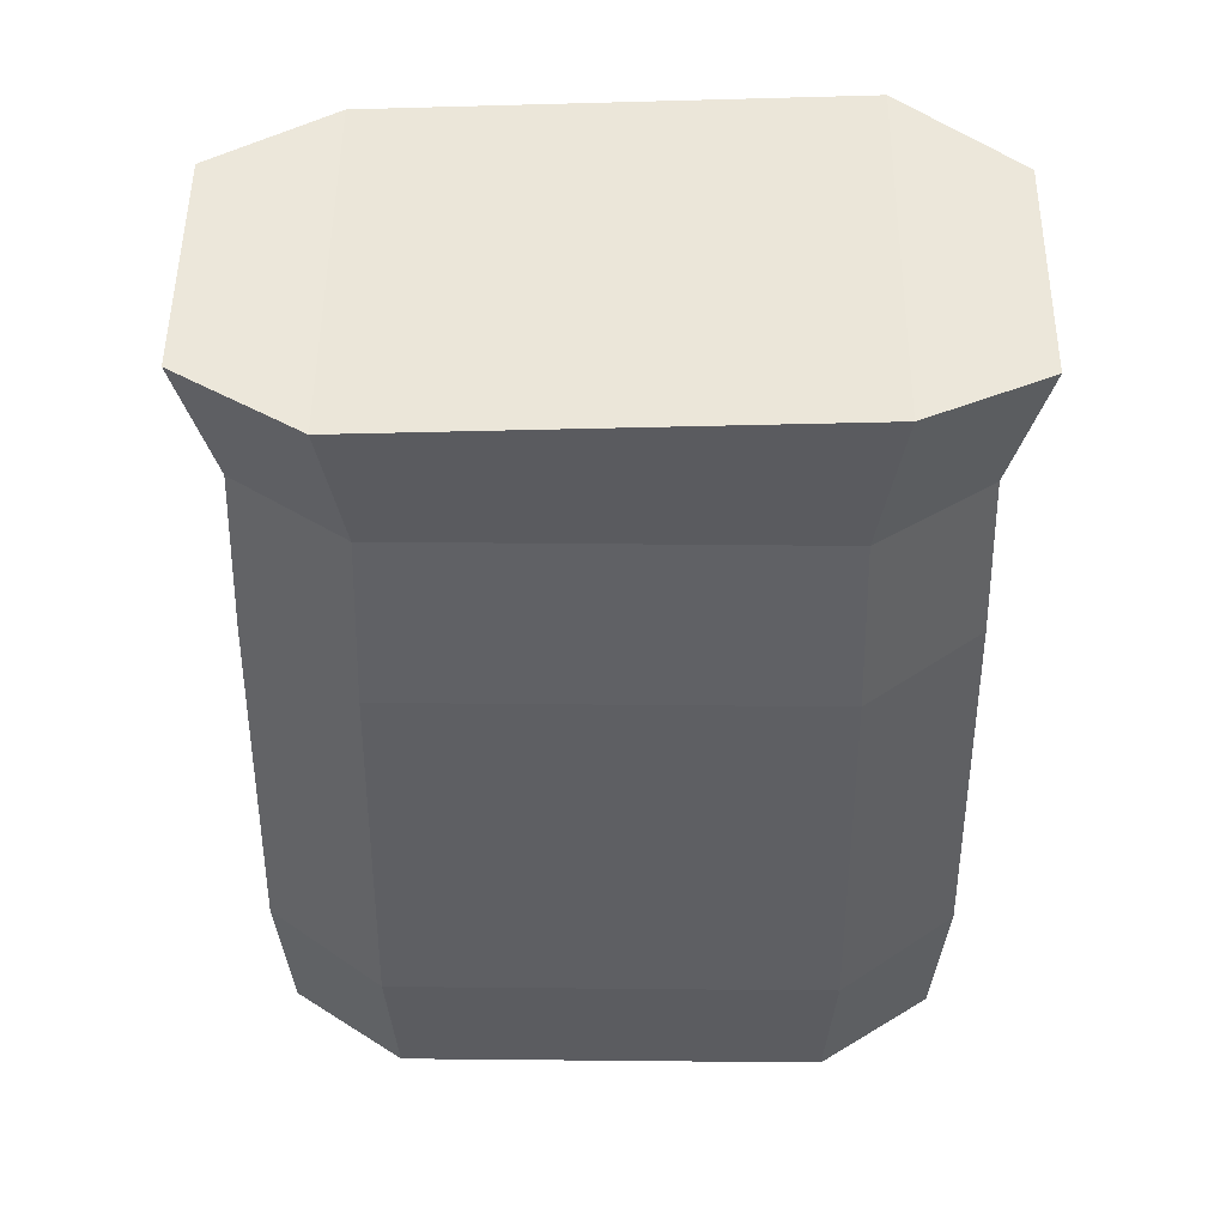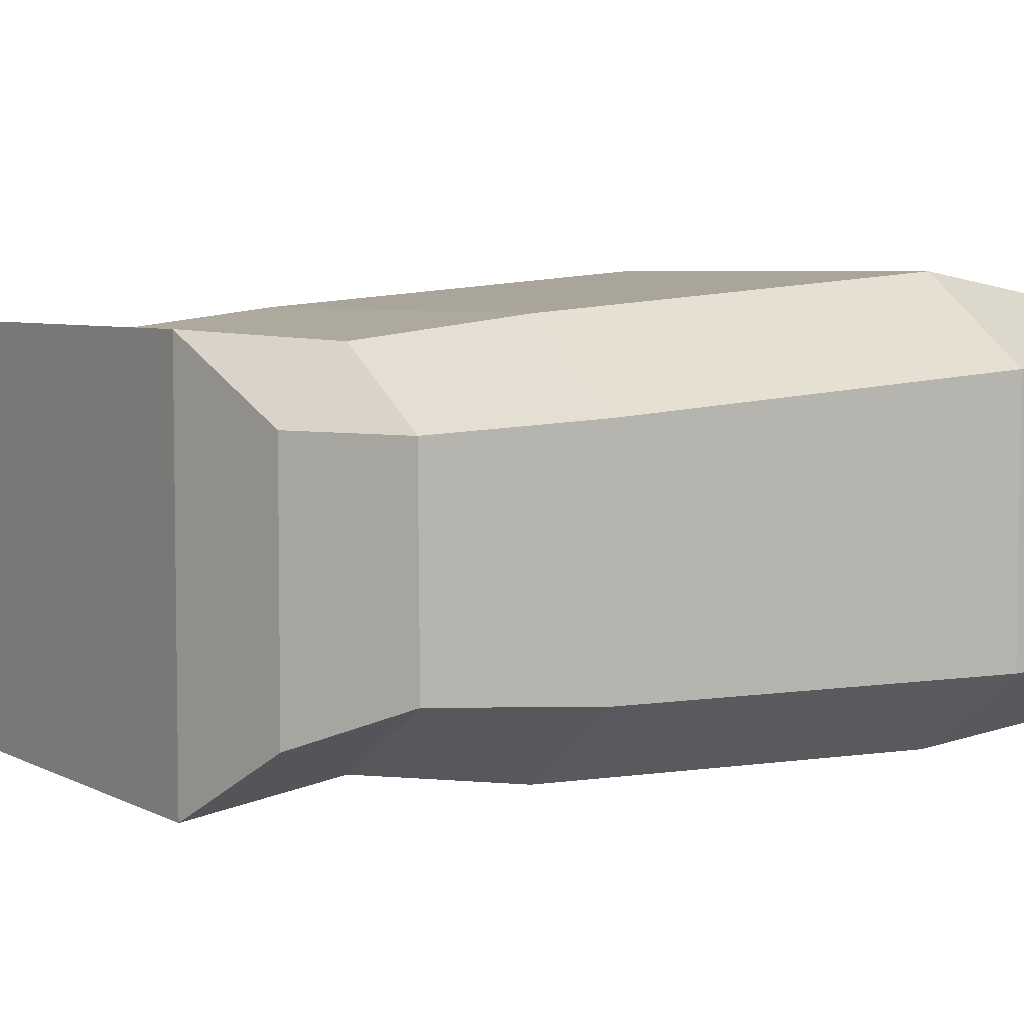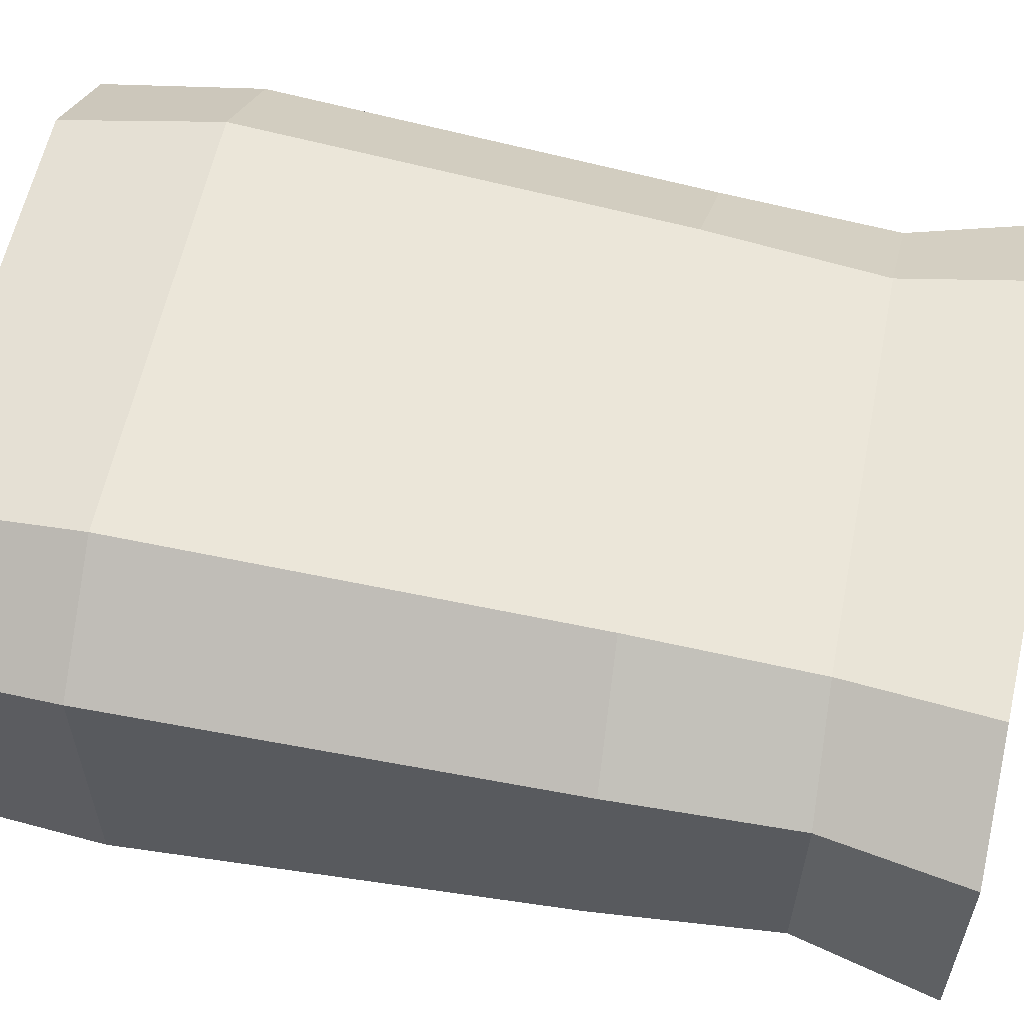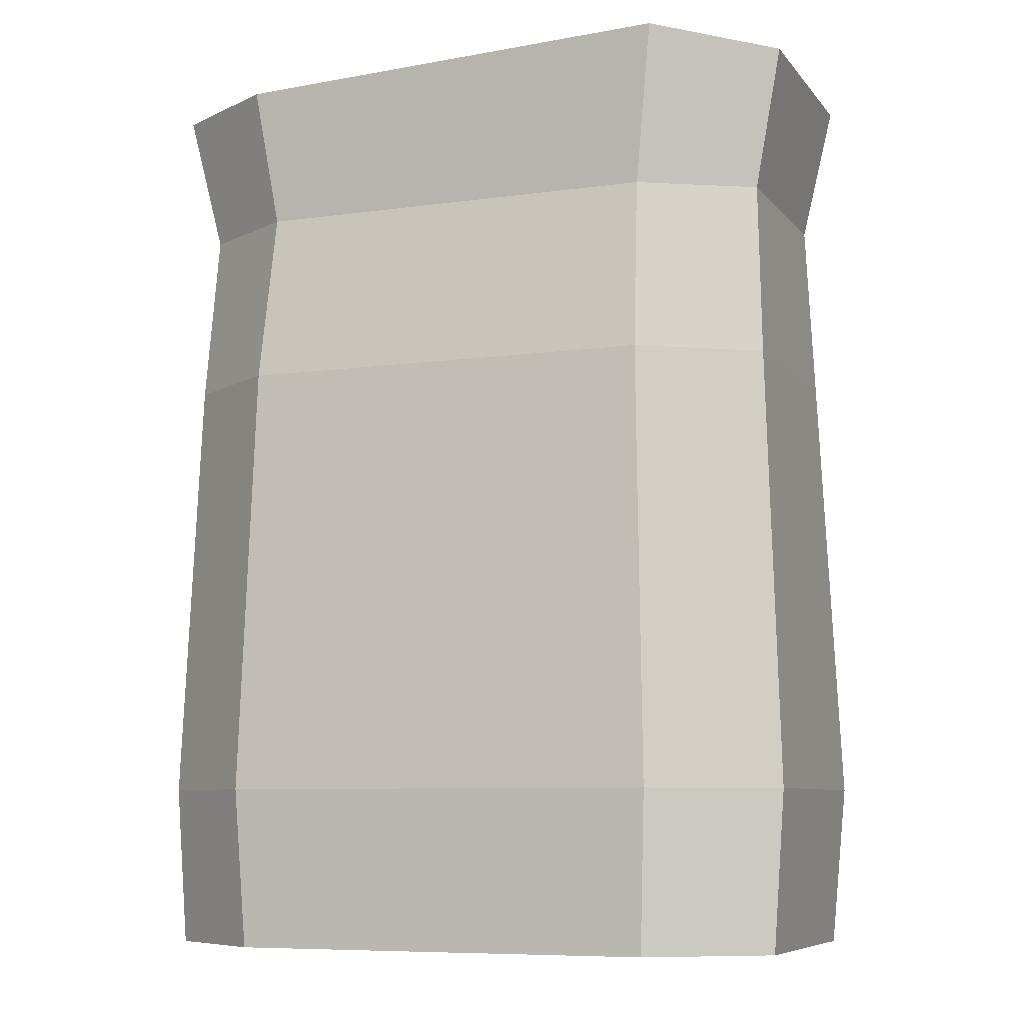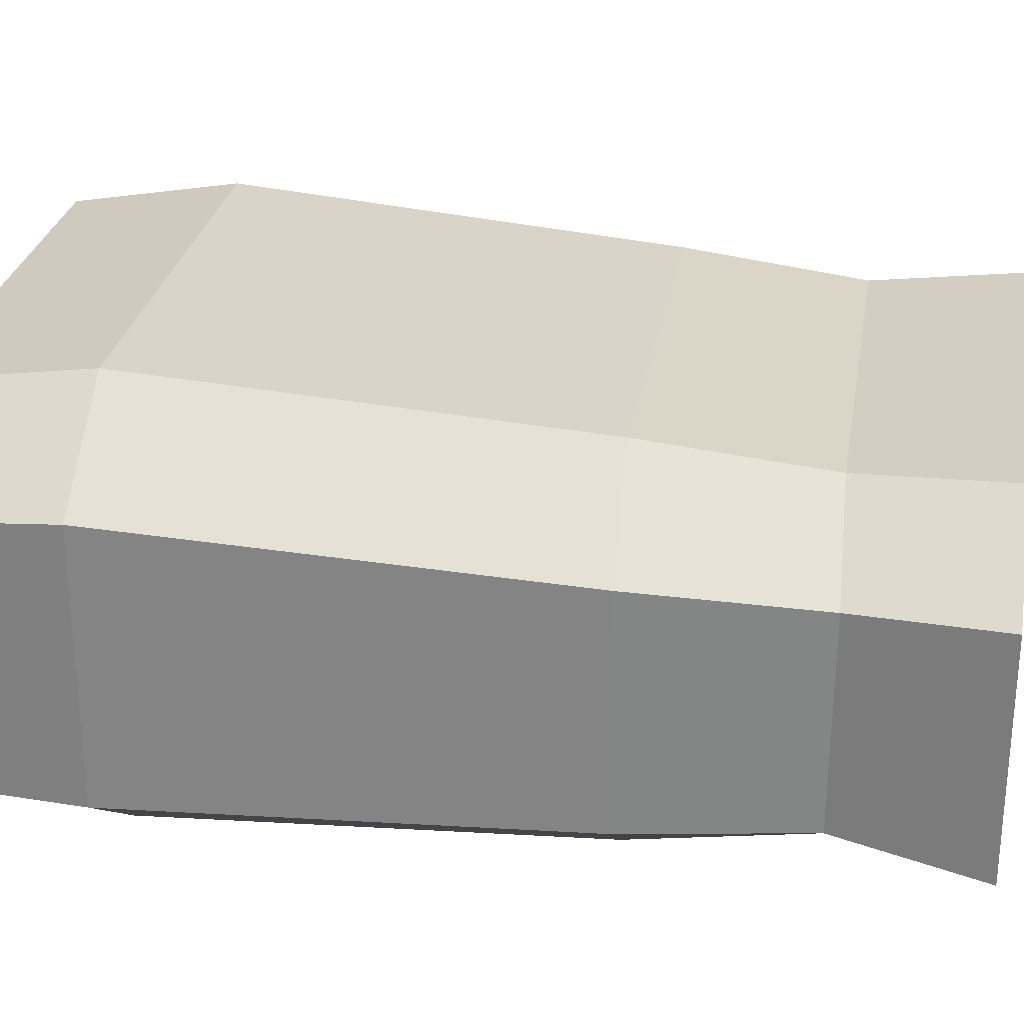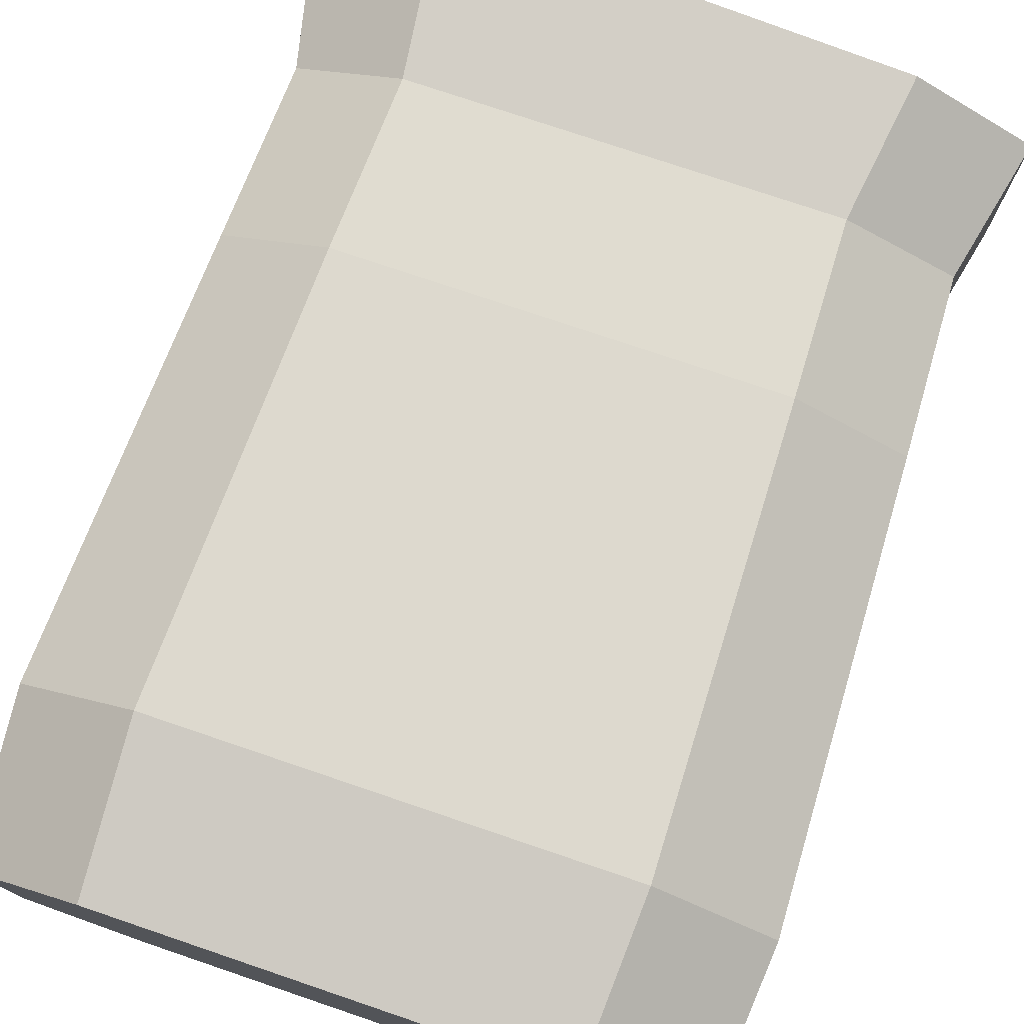
<metadata>
{"format":"obj","ext":"obj","renderer":"f3d","projection":"perspective","resolution":1024,"background":"white","views":[{"elev":51.2,"azim":-179.4,"up":"+Y"},{"elev":5.3,"azim":-125.5,"up":"+Z"},{"elev":57.9,"azim":101.3,"up":"+Z"},{"elev":-7.9,"azim":-158.7,"up":"+Y"},{"elev":27.3,"azim":99.4,"up":"+Z"},{"elev":76.4,"azim":18.7,"up":"+Z"}]}
</metadata>
<code>
g flour-pack
v -0.08213 0.2038 0.02744
v -0.08213 0.2034 -0.02644
v -0.09 0.24 -0.03024
v -0.09 0.24 0.03024
v 0.05387 0.2029 -0.04432
v 0.08213 0.2034 -0.02644
v 0.09 0.24 -0.03024
v 0.05904 0.24 -0.0484
v 0.08213 0.2034 -0.02644
v 0.08213 0.2038 0.02744
v 0.09 0.24 0.03024
v 0.09 0.24 -0.03024
v -0.05387 0.2025 0.04528
v -0.08213 0.2038 0.02744
v -0.09 0.24 0.03024
v -0.05904 0.2451 0.0484
v 0.05598 -4.56e-07 -0.0528
v 0.08534 -4.56e-07 0.03299
v 0.08534 -4.56e-07 -0.03299
v 0.05598 -4.56e-07 0.0528
v -0.05598 -4.56e-07 -0.0528
v -0.05598 -4.56e-07 0.0528
v -0.05904 0.2451 -0.0484
v -0.05904 0.2451 0.0484
v -0.09 0.24 0.03024
v -0.09 0.24 -0.03024
v 0.09 0.24 -0.03024
v 0.09 0.24 0.03024
v 0.05904 0.24 0.0484
v 0.05904 0.24 -0.0484
v 0.05904 0.24 -0.0484
v 0.05904 0.24 0.0484
v -0.05904 0.2451 0.0484
v -0.05904 0.2451 -0.0484
v -0.08534 -4.56e-07 -0.03299
v -0.08534 -4.56e-07 0.03299
v -0.05598 -4.56e-07 0.0528
v -0.05598 -4.56e-07 -0.0528
v 0.08213 0.2038 0.02744
v 0.05387 0.2025 0.04528
v 0.05904 0.24 0.0484
v 0.09 0.24 0.03024
v 0.05387 0.2025 0.04528
v -0.05387 0.2025 0.04528
v -0.05904 0.2451 0.0484
v 0.05904 0.24 0.0484
v -0.08213 0.2034 -0.02644
v -0.05387 0.2029 -0.04432
v -0.05904 0.2451 -0.0484
v -0.09 0.24 -0.03024
v -0.05387 0.2029 -0.04432
v 0.05387 0.2029 -0.04432
v 0.05904 0.24 -0.0484
v -0.05904 0.2451 -0.0484
v -0.05519 0.1569 -0.05156
v 0.05519 0.1569 -0.05156
v 0.05387 0.2029 -0.04432
v -0.05387 0.2029 -0.04432
v -0.08413 0.1573 -0.03042
v -0.05519 0.1569 -0.05156
v -0.05387 0.2029 -0.04432
v -0.08213 0.2034 -0.02644
v 0.05519 0.1564 0.05056
v -0.05519 0.1564 0.05056
v -0.05387 0.2025 0.04528
v 0.05387 0.2025 0.04528
v 0.08413 0.1578 0.02946
v 0.05519 0.1564 0.05056
v 0.05387 0.2025 0.04528
v 0.08213 0.2038 0.02744
v -0.05519 0.1564 0.05056
v -0.08413 0.1578 0.02946
v -0.08213 0.2038 0.02744
v -0.05387 0.2025 0.04528
v 0.08413 0.1573 -0.03042
v 0.08413 0.1578 0.02946
v 0.08213 0.2038 0.02744
v 0.08213 0.2034 -0.02644
v 0.05519 0.1569 -0.05156
v 0.08413 0.1573 -0.03042
v 0.08213 0.2034 -0.02644
v 0.05387 0.2029 -0.04432
v -0.08413 0.1578 0.02946
v -0.08413 0.1573 -0.03042
v -0.08213 0.2034 -0.02644
v -0.08213 0.2038 0.02744
v -0.08842 0.04219 0.03714
v -0.08842 0.04219 -0.03333
v -0.08413 0.1573 -0.03042
v -0.08413 0.1578 0.02946
v 0.058 0.04219 -0.05563
v 0.08842 0.04219 -0.03333
v 0.08413 0.1573 -0.03042
v 0.05519 0.1569 -0.05156
v 0.08842 0.04219 -0.03333
v 0.08842 0.04219 0.03714
v 0.08413 0.1578 0.02946
v 0.08413 0.1573 -0.03042
v -0.058 0.04219 0.05944
v -0.08842 0.04219 0.03714
v -0.08413 0.1578 0.02946
v -0.05519 0.1564 0.05056
v 0.08842 0.04219 0.03714
v 0.058 0.04219 0.05944
v 0.05519 0.1564 0.05056
v 0.08413 0.1578 0.02946
v 0.058 0.04219 0.05944
v -0.058 0.04219 0.05944
v -0.05519 0.1564 0.05056
v 0.05519 0.1564 0.05056
v -0.08842 0.04219 -0.03333
v -0.058 0.04219 -0.05563
v -0.05519 0.1569 -0.05156
v -0.08413 0.1573 -0.03042
v -0.058 0.04219 -0.05563
v 0.058 0.04219 -0.05563
v 0.05519 0.1569 -0.05156
v -0.05519 0.1569 -0.05156
v -0.05598 -4.56e-07 -0.0528
v 0.05598 -4.56e-07 -0.0528
v 0.058 0.04219 -0.05563
v -0.058 0.04219 -0.05563
v -0.08534 -4.56e-07 -0.03299
v -0.05598 -4.56e-07 -0.0528
v -0.058 0.04219 -0.05563
v -0.08842 0.04219 -0.03333
v 0.05598 -4.56e-07 0.0528
v -0.05598 -4.56e-07 0.0528
v -0.058 0.04219 0.05944
v 0.058 0.04219 0.05944
v 0.08534 -4.56e-07 0.03299
v 0.05598 -4.56e-07 0.0528
v 0.058 0.04219 0.05944
v 0.08842 0.04219 0.03714
v -0.05598 -4.56e-07 0.0528
v -0.08534 -4.56e-07 0.03299
v -0.08842 0.04219 0.03714
v -0.058 0.04219 0.05944
v 0.08534 -4.56e-07 -0.03299
v 0.08534 -4.56e-07 0.03299
v 0.08842 0.04219 0.03714
v 0.08842 0.04219 -0.03333
v 0.05598 -4.56e-07 -0.0528
v 0.08534 -4.56e-07 -0.03299
v 0.08842 0.04219 -0.03333
v 0.058 0.04219 -0.05563
v -0.08534 -4.56e-07 0.03299
v -0.08534 -4.56e-07 -0.03299
v -0.08842 0.04219 -0.03333
v -0.08842 0.04219 0.03714
f 2 1 3
f 3 1 4
f 6 5 7
f 7 5 8
f 10 9 11
f 11 9 12
f 14 13 15
f 15 13 16
f 18 17 19
f 20 17 18
f 20 21 17
f 22 21 20
f 24 23 25
f 25 23 26
f 28 27 29
f 29 27 30
f 32 31 33
f 33 31 34
f 36 35 37
f 37 35 38
f 40 39 41
f 41 39 42
f 44 43 45
f 45 43 46
f 48 47 49
f 49 47 50
f 52 51 53
f 53 51 54
f 56 55 57
f 57 55 58
f 60 59 61
f 61 59 62
f 64 63 65
f 65 63 66
f 68 67 69
f 69 67 70
f 72 71 73
f 73 71 74
f 76 75 77
f 77 75 78
f 80 79 81
f 81 79 82
f 84 83 85
f 85 83 86
f 88 87 89
f 89 87 90
f 92 91 93
f 93 91 94
f 96 95 97
f 97 95 98
f 100 99 101
f 101 99 102
f 104 103 105
f 105 103 106
f 108 107 109
f 109 107 110
f 112 111 113
f 113 111 114
f 116 115 117
f 117 115 118
f 120 119 121
f 121 119 122
f 124 123 125
f 125 123 126
f 128 127 129
f 129 127 130
f 132 131 133
f 133 131 134
f 136 135 137
f 137 135 138
f 140 139 141
f 141 139 142
f 144 143 145
f 145 143 146
f 148 147 149
f 149 147 150

</code>
